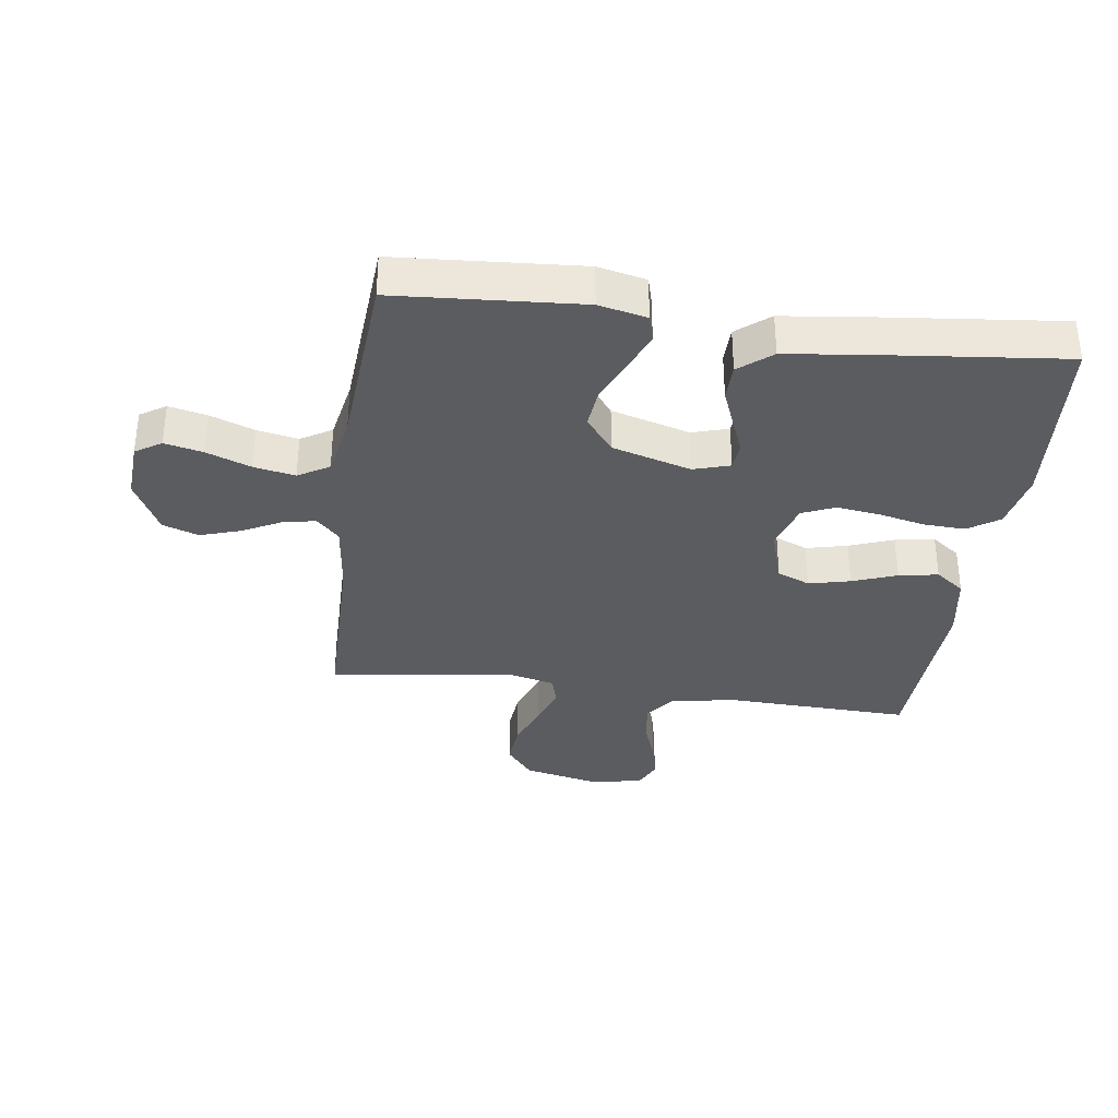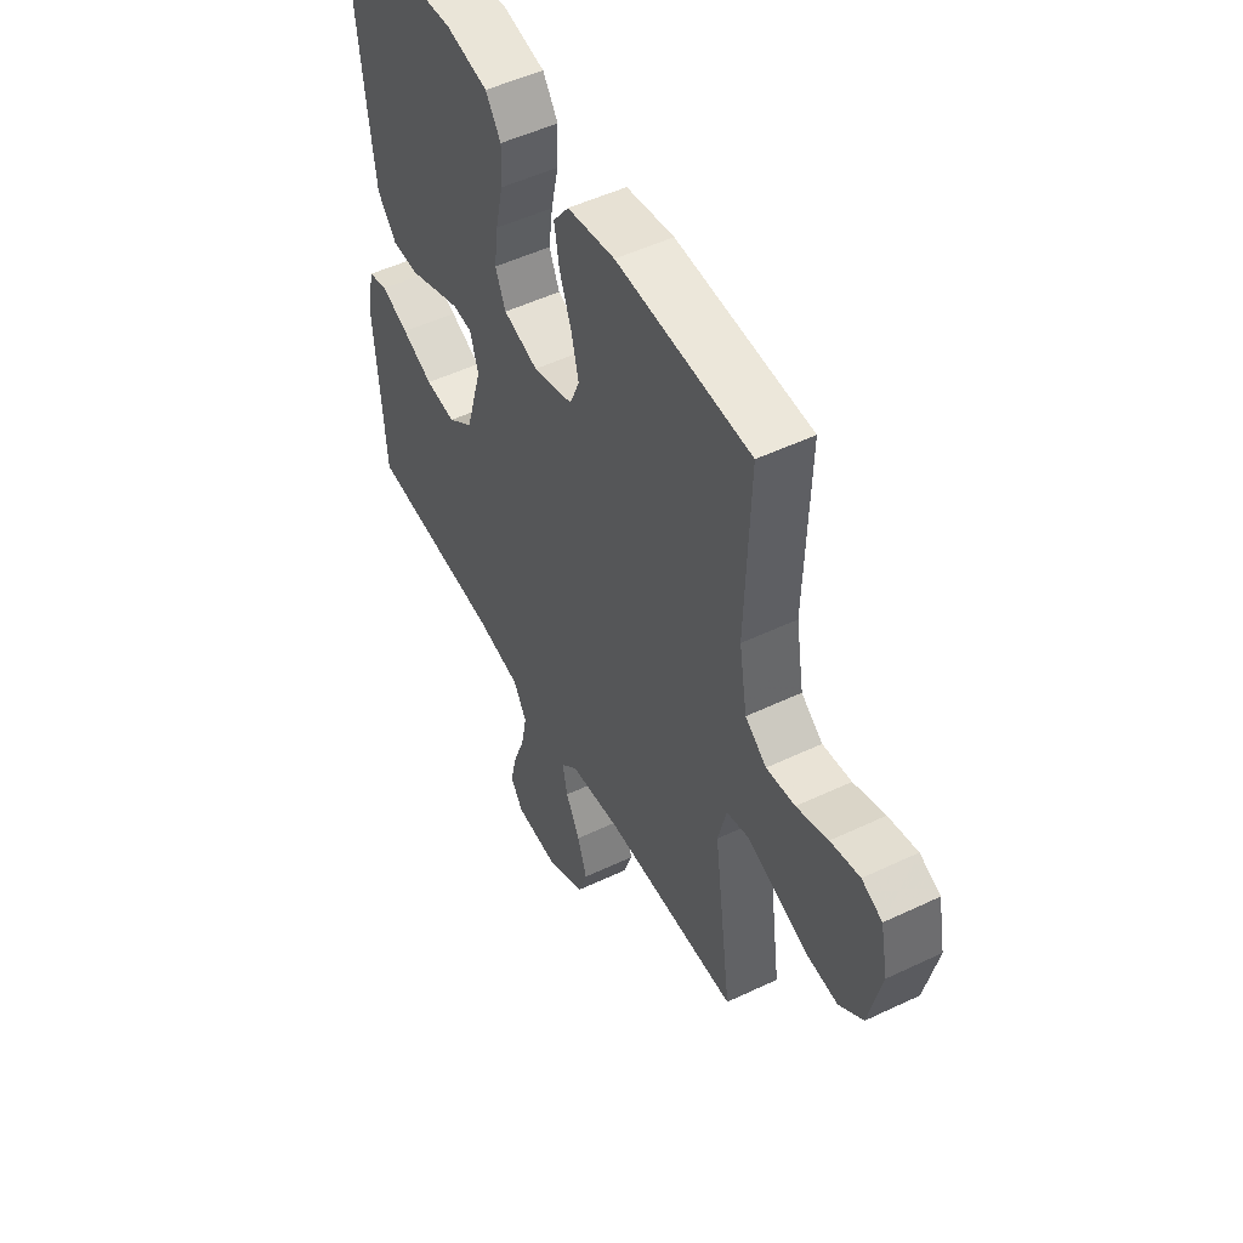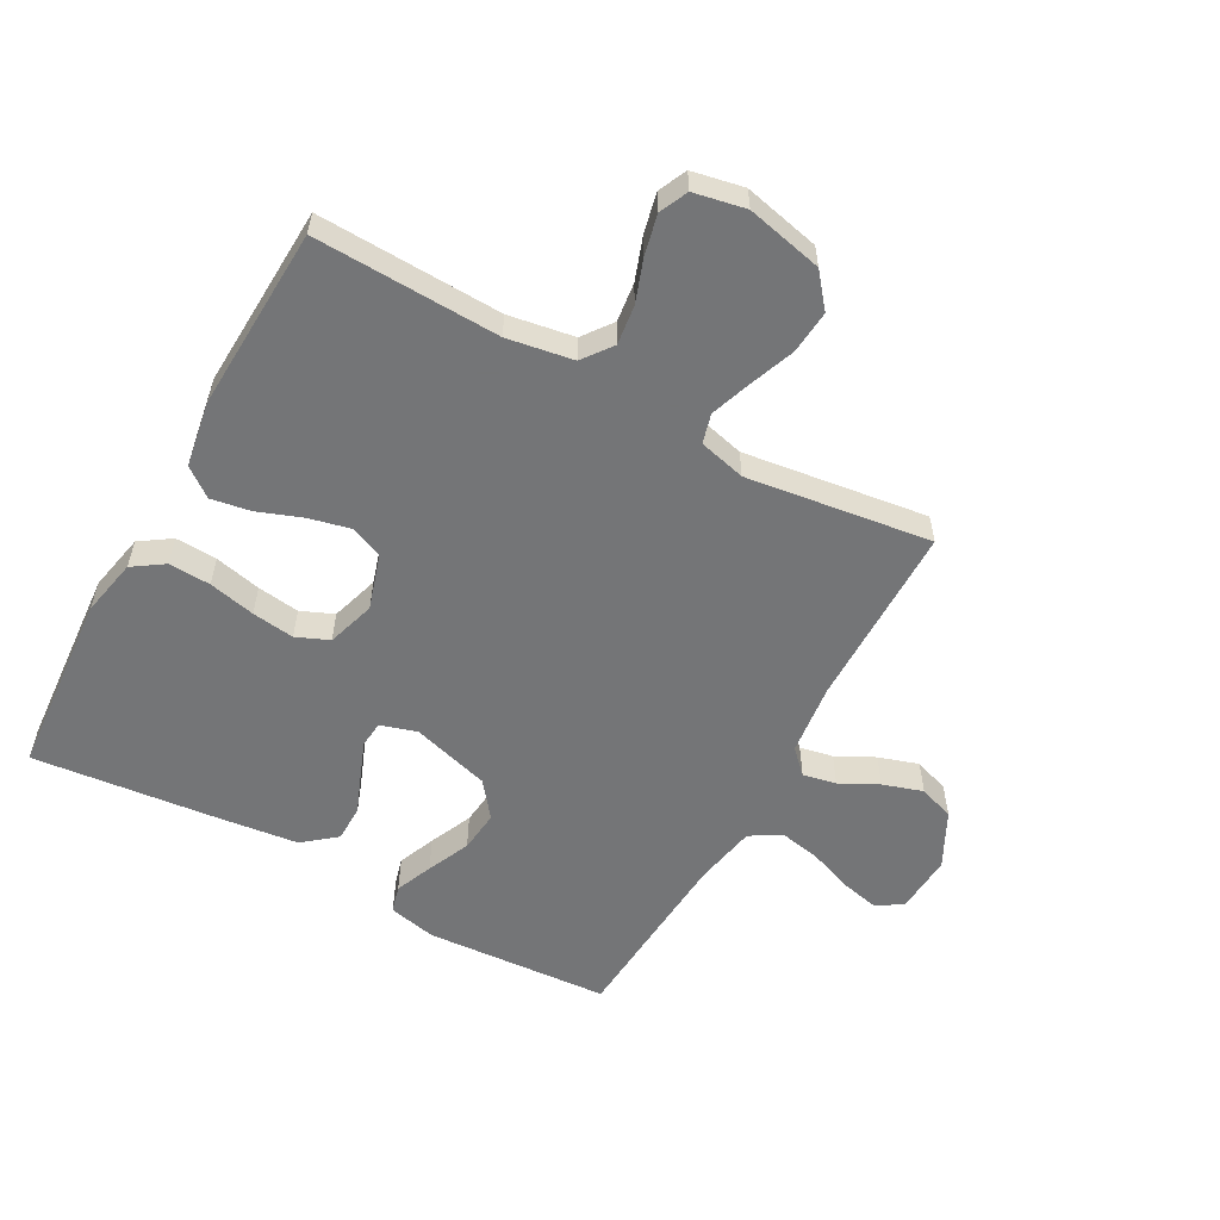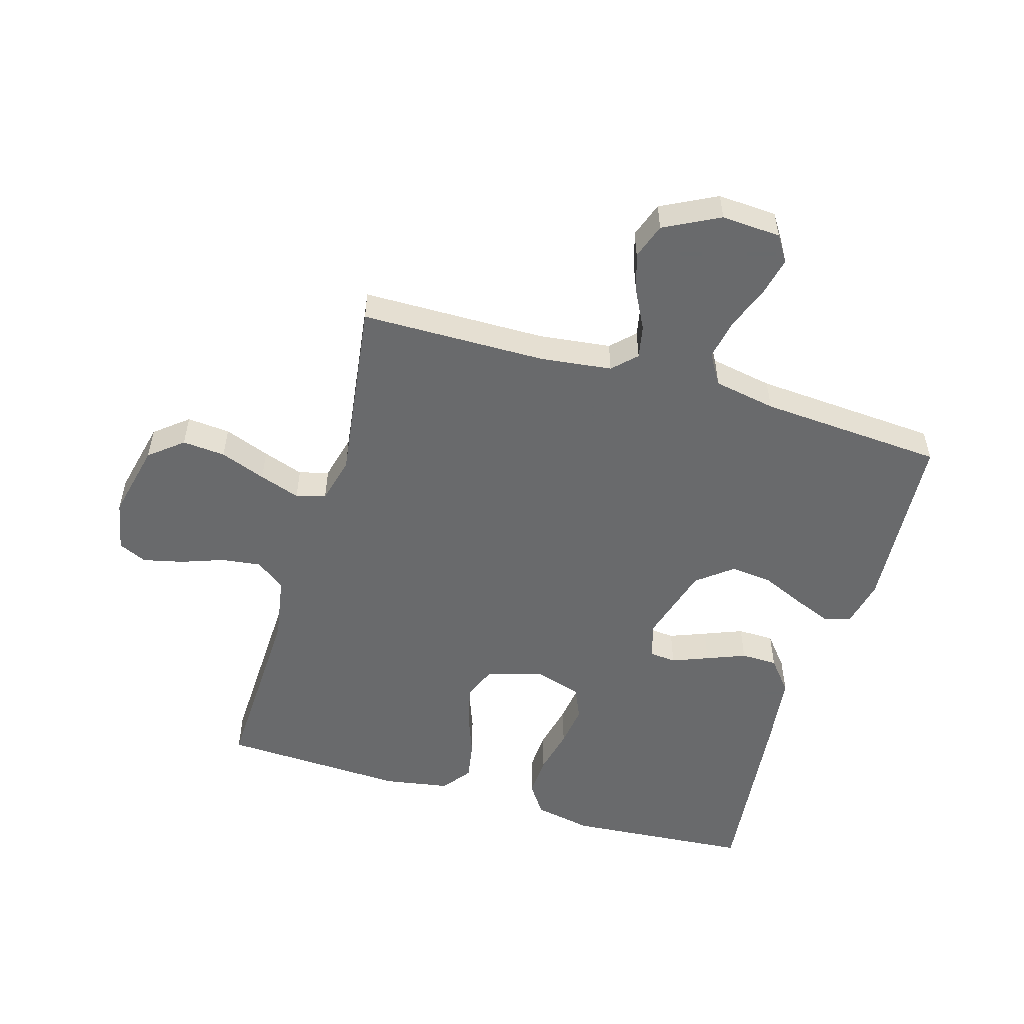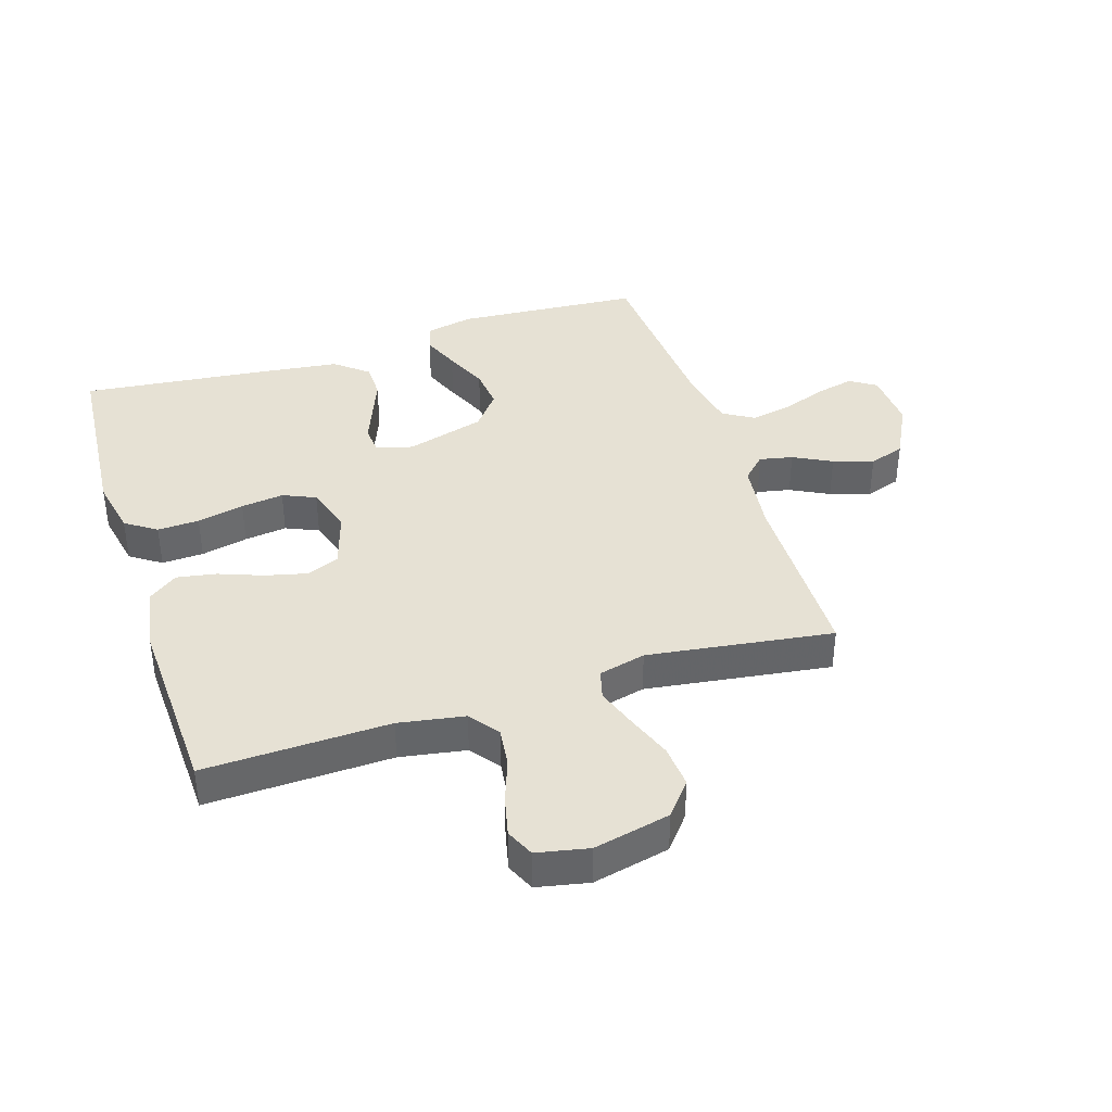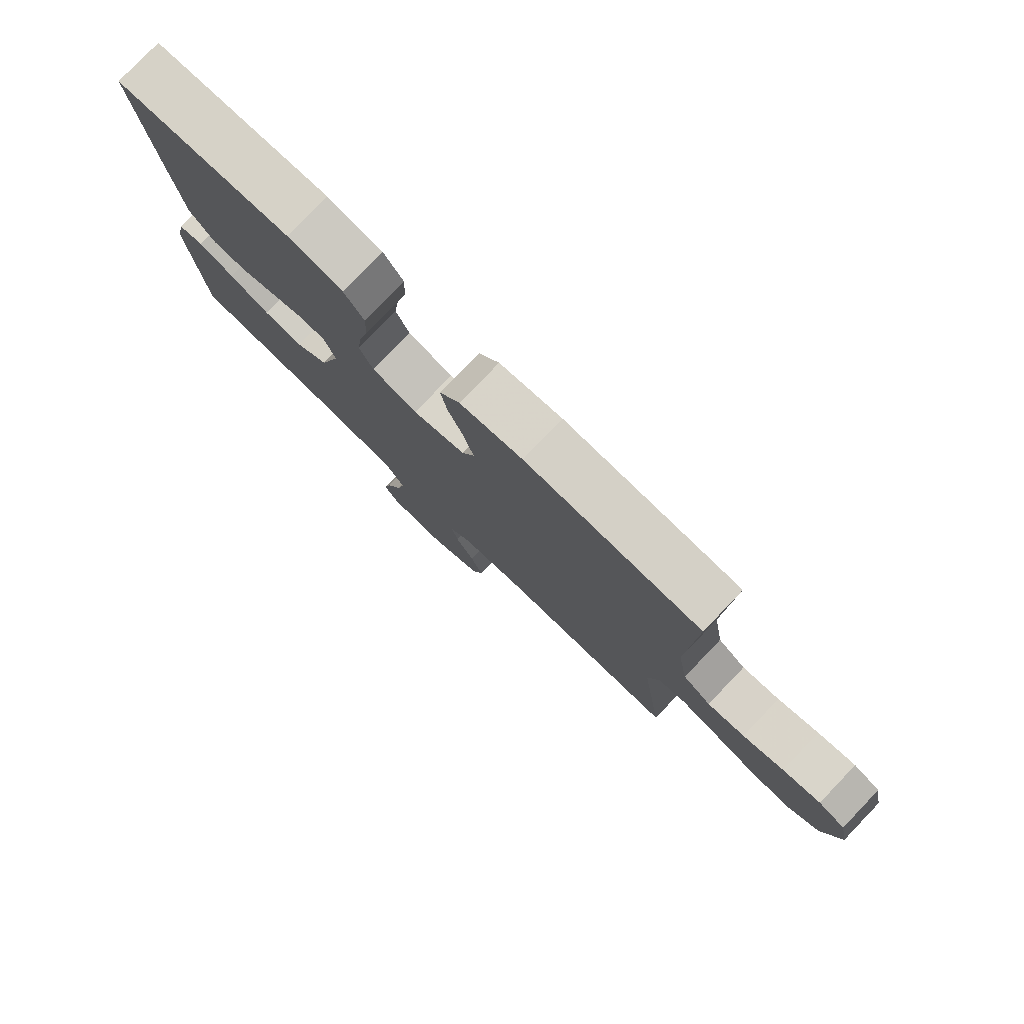
<metadata>
{"format":"obj","ext":"obj","renderer":"f3d","projection":"perspective","resolution":1024,"background":"white","views":[{"elev":-34.4,"azim":-97.9,"up":"+Y"},{"elev":51.0,"azim":62.6,"up":"+Z"},{"elev":-56.4,"azim":61.0,"up":"+Y"},{"elev":-52.9,"azim":163.6,"up":"+Y"},{"elev":39.1,"azim":72.4,"up":"+Y"},{"elev":79.4,"azim":43.9,"up":"+Z"}]}
</metadata>
<code>
v 0.5 0.07 0.5
v 0.49 0.07 0.2
v 0.508 0.07 0.093
v 0.556 0.07 0.057
v 0.62 0.07 0.065
v 0.69 0.07 0.09
v 0.755 0.07 0.105
v 0.801 0.07 0.084
v 0.818 0.07 0
v 0.79 0.07 -0.124
v 0.736 0.07 -0.168
v 0.666 0.07 -0.162
v 0.592 0.07 -0.134
v 0.526 0.07 -0.111
v 0.478 0.07 -0.124
v 0.459 0.07 -0.2
v 0.5 0.07 -0.5
v 0.2 0.07 -0.503
v 0.083 0.07 -0.517
v 0.046 0.07 -0.554
v 0.057 0.07 -0.608
v 0.089 0.07 -0.67
v 0.11 0.07 -0.735
v 0.09 0.07 -0.793
v 0 0.07 -0.839
v -0.096 0.07 -0.833
v -0.123 0.07 -0.791
v -0.109 0.07 -0.729
v -0.082 0.07 -0.657
v -0.069 0.07 -0.59
v -0.099 0.07 -0.54
v -0.2 0.07 -0.521
v -0.5 0.07 -0.5
v -0.521 0.07 -0.2
v -0.504 0.07 -0.122
v -0.46 0.07 -0.11
v -0.399 0.07 -0.135
v -0.329 0.07 -0.166
v -0.261 0.07 -0.173
v -0.204 0.07 -0.128
v -0.167 0.07 0
v -0.185 0.07 0.059
v -0.228 0.07 0.063
v -0.287 0.07 0.04
v -0.35 0.07 0.015
v -0.409 0.07 0.016
v -0.452 0.07 0.069
v -0.468 0.07 0.2
v -0.5 0.07 0.5
v -0.2 0.07 0.523
v -0.106 0.07 0.504
v -0.072 0.07 0.454
v -0.075 0.07 0.386
v -0.092 0.07 0.31
v -0.101 0.07 0.241
v -0.078 0.07 0.188
v 0 0.07 0.164
v 0.09 0.07 0.192
v 0.112 0.07 0.245
v 0.096 0.07 0.312
v 0.069 0.07 0.384
v 0.058 0.07 0.448
v 0.093 0.07 0.495
v 0.2 0.07 0.513
v 0.5 0 0.5
v 0.49 0 0.2
v 0.508 0 0.093
v 0.556 0 0.057
v 0.62 0 0.065
v 0.69 0 0.09
v 0.755 0 0.105
v 0.801 0 0.084
v 0.818 0 0
v 0.79 0 -0.124
v 0.736 0 -0.168
v 0.666 0 -0.162
v 0.592 0 -0.134
v 0.526 0 -0.111
v 0.478 0 -0.124
v 0.459 0 -0.2
v 0.5 0 -0.5
v 0.2 0 -0.503
v 0.083 0 -0.517
v 0.046 0 -0.554
v 0.057 0 -0.608
v 0.089 0 -0.67
v 0.11 0 -0.735
v 0.09 0 -0.793
v 0 0 -0.839
v -0.096 0 -0.833
v -0.123 0 -0.791
v -0.109 0 -0.729
v -0.082 0 -0.657
v -0.069 0 -0.59
v -0.099 0 -0.54
v -0.2 0 -0.521
v -0.5 0 -0.5
v -0.521 0 -0.2
v -0.504 0 -0.122
v -0.46 0 -0.11
v -0.399 0 -0.135
v -0.329 0 -0.166
v -0.261 0 -0.173
v -0.204 0 -0.128
v -0.167 0 0
v -0.185 0 0.059
v -0.228 0 0.063
v -0.287 0 0.04
v -0.35 0 0.015
v -0.409 0 0.016
v -0.452 0 0.069
v -0.468 0 0.2
v -0.5 0 0.5
v -0.2 0 0.523
v -0.106 0 0.504
v -0.072 0 0.454
v -0.075 0 0.386
v -0.092 0 0.31
v -0.101 0 0.241
v -0.078 0 0.188
v 0 0 0.164
v 0.09 0 0.192
v 0.112 0 0.245
v 0.096 0 0.312
v 0.069 0 0.384
v 0.058 0 0.448
v 0.093 0 0.495
v 0.2 0 0.513
f 64 1 2
f 63 64 2
f 62 63 2
f 61 62 2
f 60 61 2
f 59 60 2 3
f 58 59 3 4
f 57 58 4
f 52 53 54
f 51 52 54
f 50 51 54
f 49 50 54
f 48 49 54
f 47 48 54
f 46 47 54
f 45 46 54
f 44 45 54
f 43 44 54 55
f 42 43 55 56
f 36 37 38
f 35 36 38
f 34 35 38
f 33 34 38
f 32 33 38
f 31 32 38 39
f 30 31 39 40
f 27 28 29
f 26 27 29
f 25 26 29
f 24 25 29
f 23 24 29
f 22 23 29
f 21 22 29
f 20 21 29 30
f 30 40 41
f 20 30 41
f 19 20 41
f 16 17 18
f 42 56 57
f 41 42 57
f 19 41 57
f 18 19 57
f 16 18 57
f 15 16 57
f 11 12 13
f 10 11 13
f 9 10 13
f 8 9 13
f 7 8 13
f 6 7 13
f 5 6 13
f 14 15 57 4
f 4 5 13 14
f 66 65 128
f 66 128 127
f 66 127 126
f 66 126 125
f 66 125 124
f 67 66 124 123
f 68 67 123 122
f 68 122 121
f 118 117 116
f 118 116 115
f 118 115 114
f 118 114 113
f 118 113 112
f 118 112 111
f 118 111 110
f 118 110 109
f 118 109 108
f 119 118 108 107
f 120 119 107 106
f 102 101 100
f 102 100 99
f 102 99 98
f 102 98 97
f 102 97 96
f 103 102 96 95
f 104 103 95 94
f 93 92 91
f 93 91 90
f 93 90 89
f 93 89 88
f 93 88 87
f 93 87 86
f 93 86 85
f 94 93 85 84
f 105 104 94
f 105 94 84
f 105 84 83
f 82 81 80
f 121 120 106
f 121 106 105
f 121 105 83
f 121 83 82
f 121 82 80
f 121 80 79
f 77 76 75
f 77 75 74
f 77 74 73
f 77 73 72
f 77 72 71
f 77 71 70
f 77 70 69
f 68 121 79 78
f 78 77 69 68
f 1 65 66 2
f 2 66 67 3
f 3 67 68 4
f 4 68 69 5
f 5 69 70 6
f 6 70 71 7
f 7 71 72 8
f 8 72 73 9
f 9 73 74 10
f 10 74 75 11
f 11 75 76 12
f 12 76 77 13
f 13 77 78 14
f 14 78 79 15
f 15 79 80 16
f 16 80 81 17
f 17 81 82 18
f 18 82 83 19
f 19 83 84 20
f 20 84 85 21
f 21 85 86 22
f 22 86 87 23
f 23 87 88 24
f 24 88 89 25
f 25 89 90 26
f 26 90 91 27
f 27 91 92 28
f 28 92 93 29
f 29 93 94 30
f 30 94 95 31
f 31 95 96 32
f 32 96 97 33
f 33 97 98 34
f 34 98 99 35
f 35 99 100 36
f 36 100 101 37
f 37 101 102 38
f 38 102 103 39
f 39 103 104 40
f 40 104 105 41
f 41 105 106 42
f 42 106 107 43
f 43 107 108 44
f 44 108 109 45
f 45 109 110 46
f 46 110 111 47
f 47 111 112 48
f 48 112 113 49
f 49 113 114 50
f 50 114 115 51
f 51 115 116 52
f 52 116 117 53
f 53 117 118 54
f 54 118 119 55
f 55 119 120 56
f 56 120 121 57
f 57 121 122 58
f 58 122 123 59
f 59 123 124 60
f 60 124 125 61
f 61 125 126 62
f 62 126 127 63
f 63 127 128 64
f 64 128 65 1

</code>
